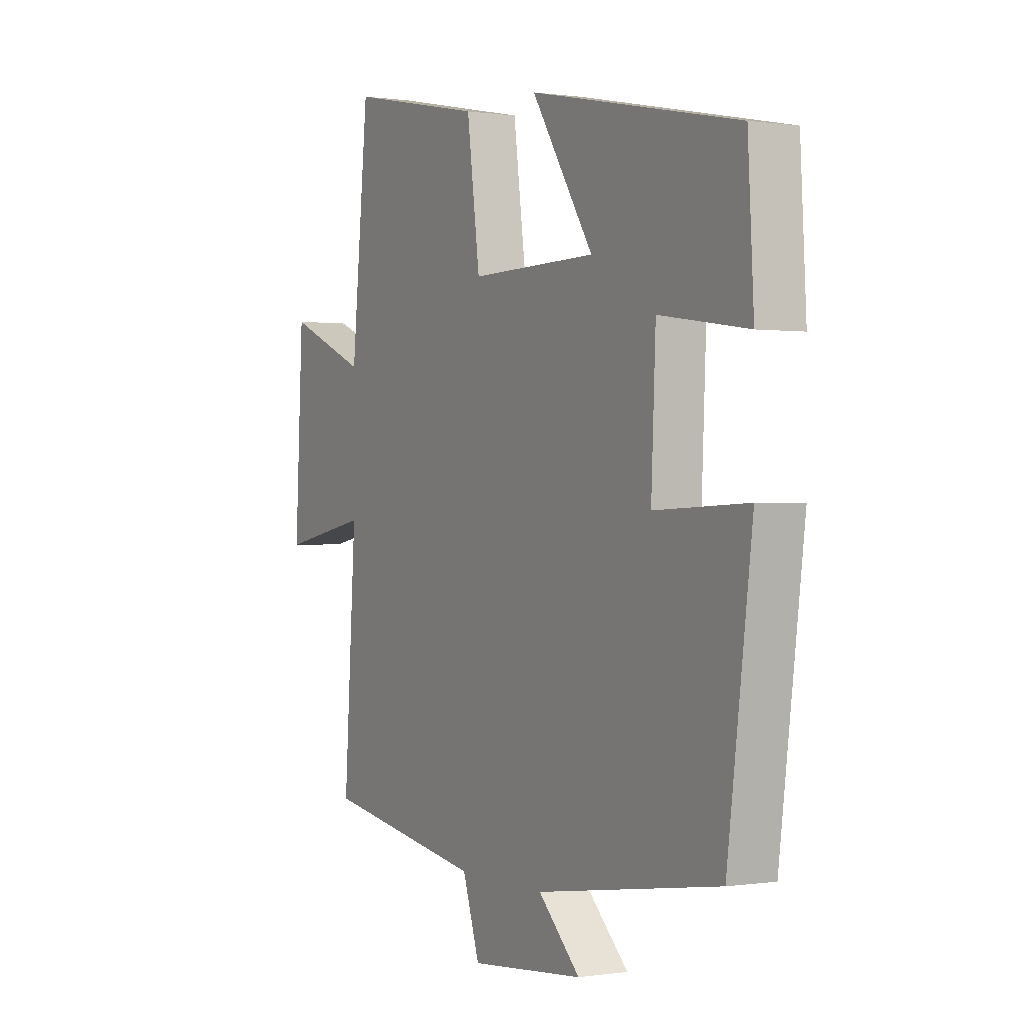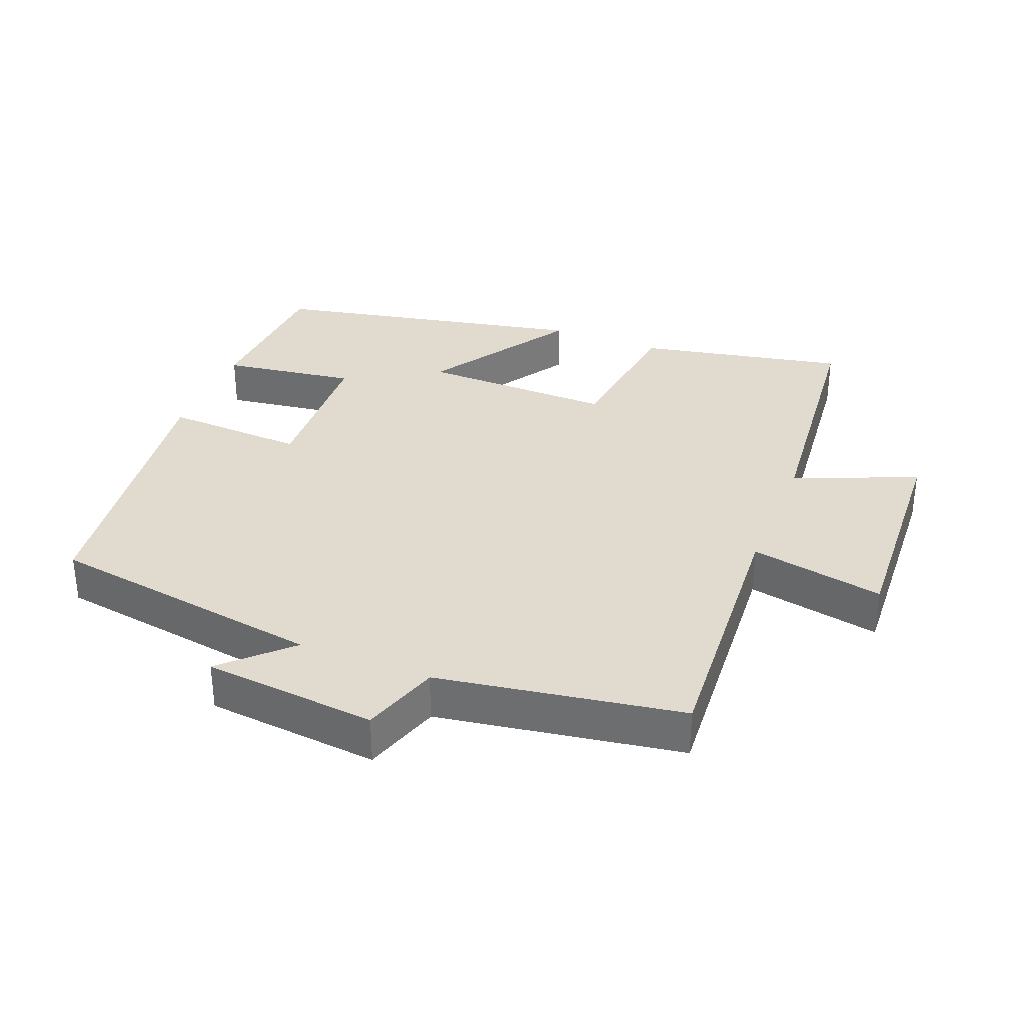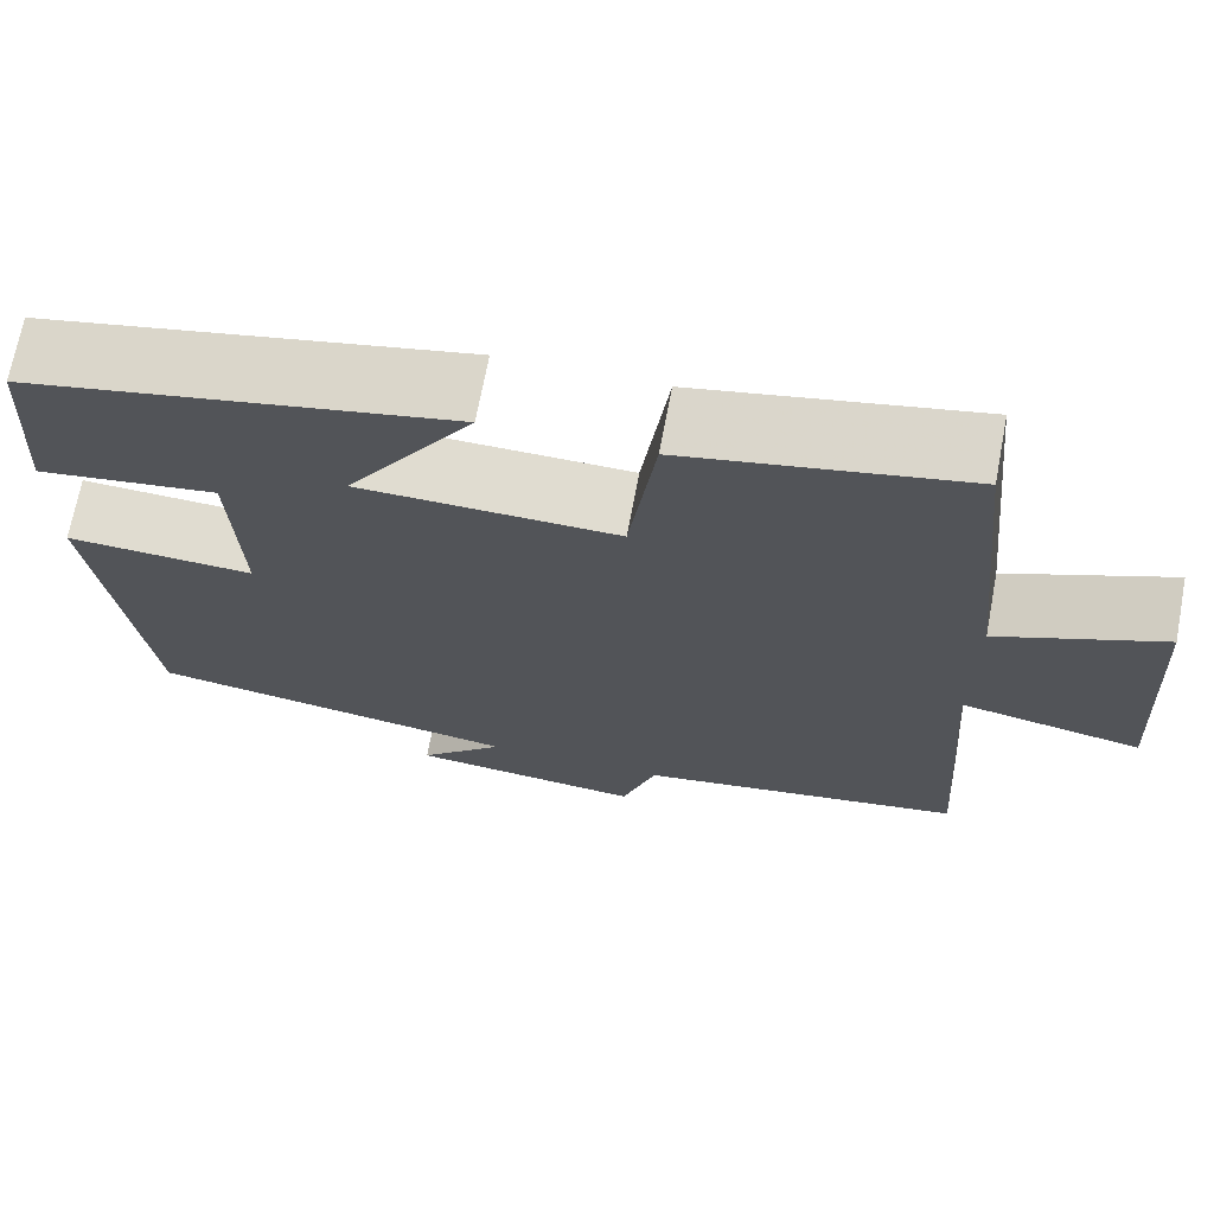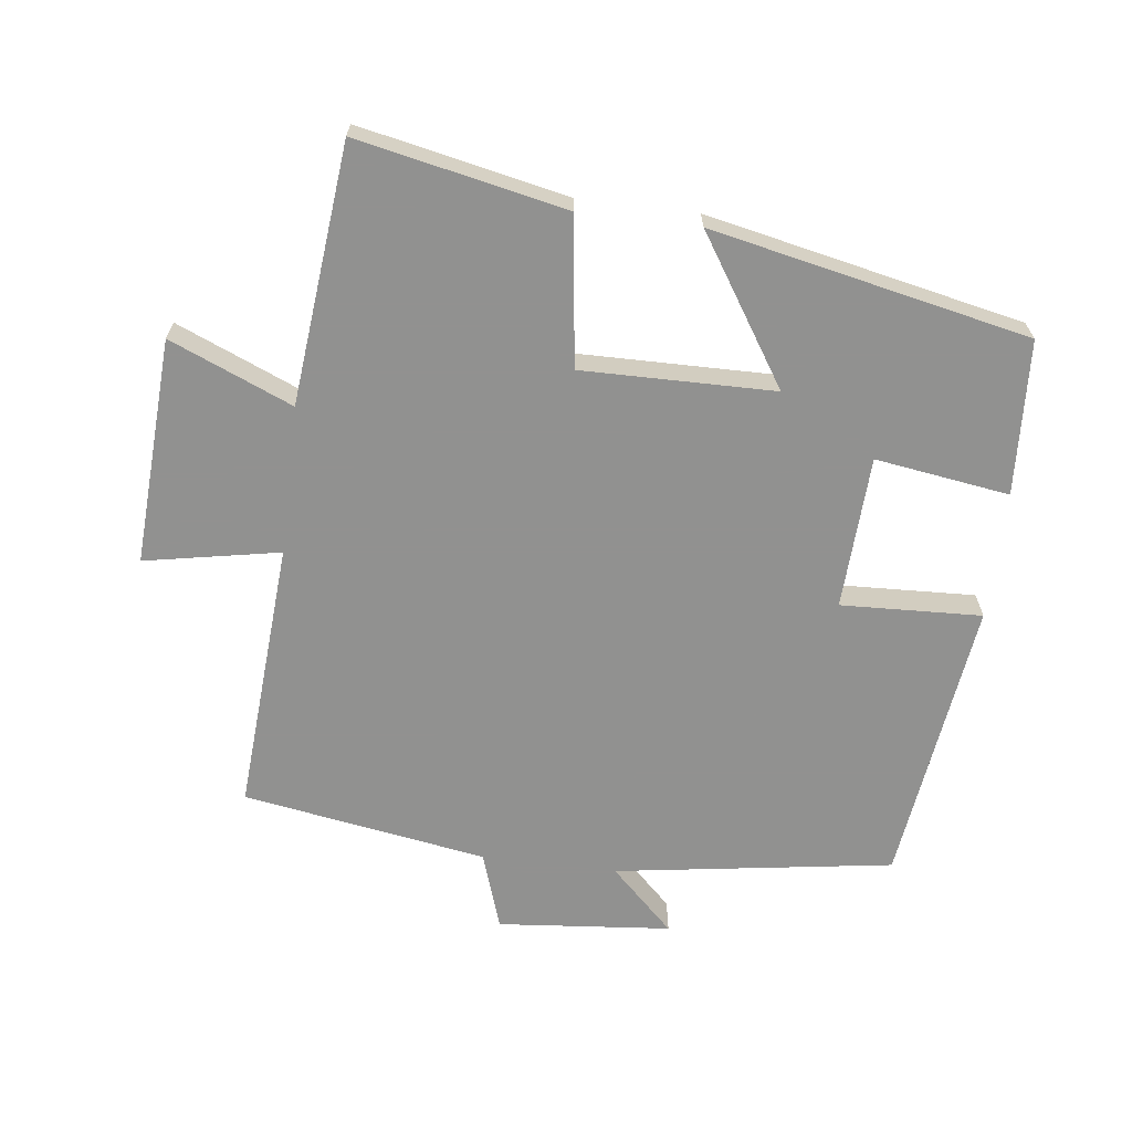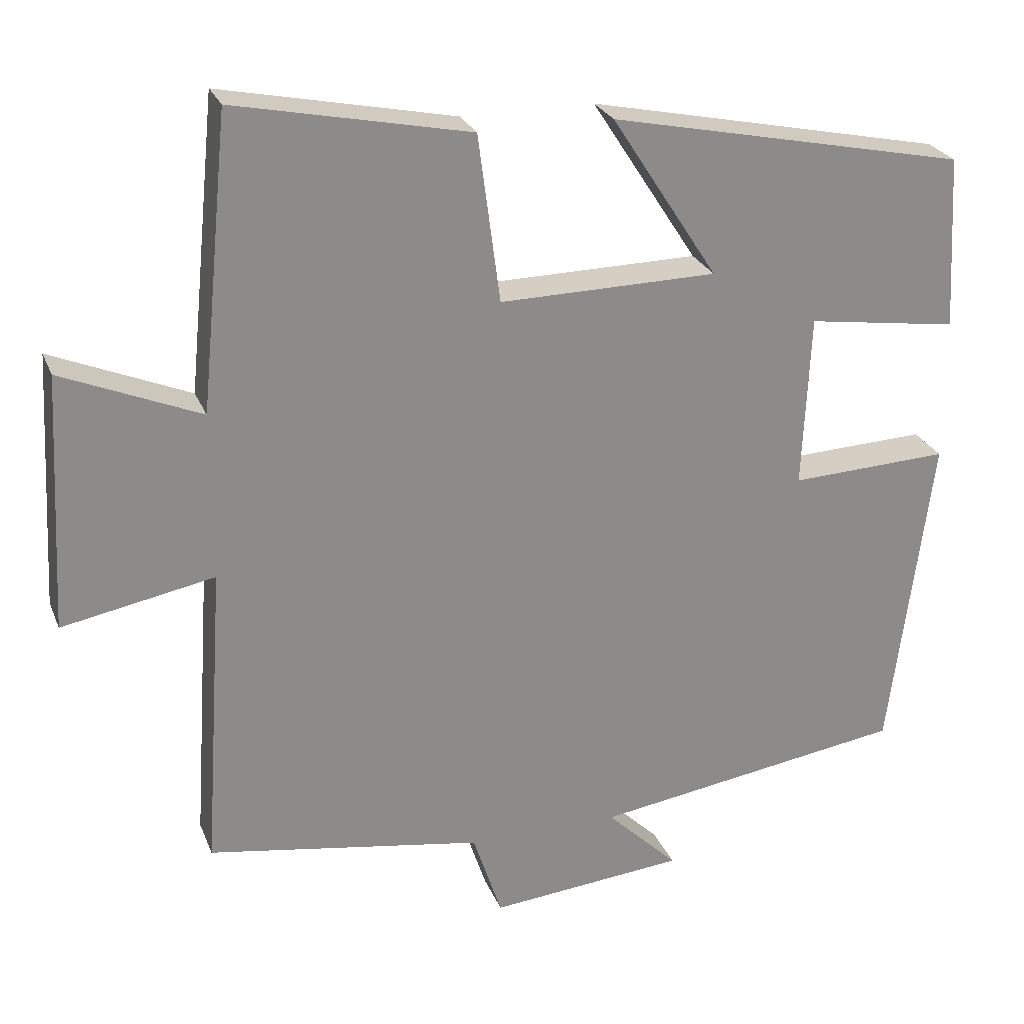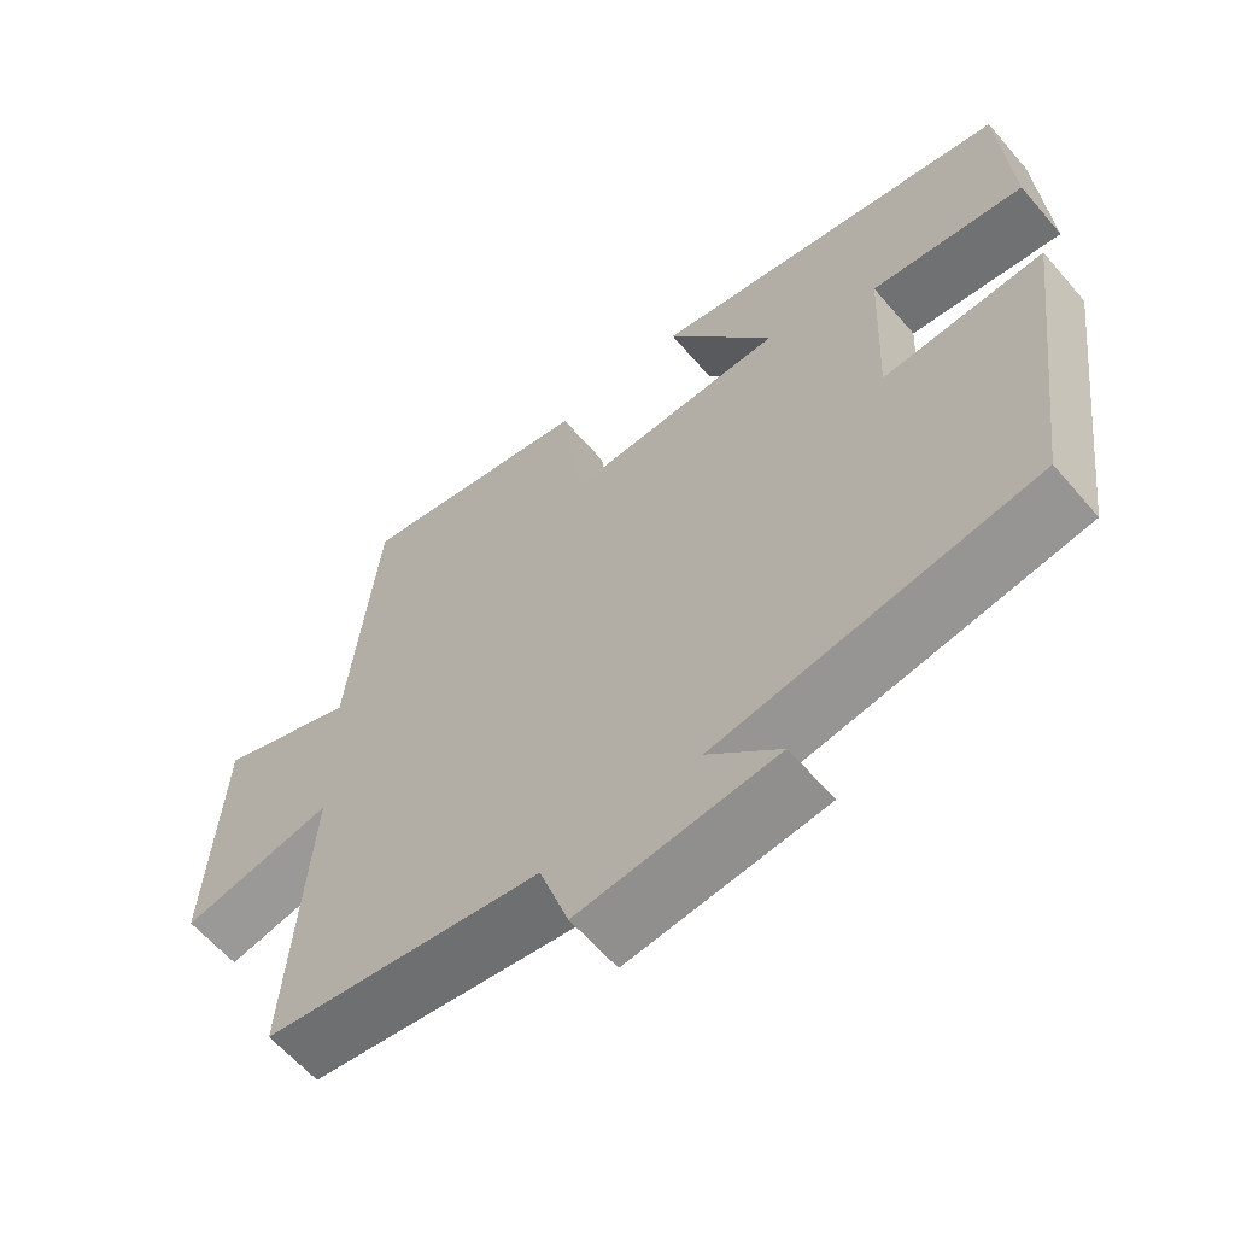
<metadata>
{"format":"obj","ext":"obj","renderer":"f3d","projection":"perspective","resolution":1024,"background":"white","views":[{"elev":0.2,"azim":60.7,"up":"+Z"},{"elev":33.7,"azim":-158.3,"up":"+Y"},{"elev":69.6,"azim":-169.3,"up":"+Z"},{"elev":-66.0,"azim":-7.1,"up":"+Y"},{"elev":25.6,"azim":-18.5,"up":"+Z"},{"elev":-61.5,"azim":40.5,"up":"+Z"}]}
</metadata>
<code>
v -0.527 0.07 -0.441
v -0.5 0.07 -0.039
v -0.699 0.07 -0.077
v -0.681 0.07 0.257
v -0.5 0.07 0.181
v -0.462 0.07 0.563
v -0.155 0.07 0.5
v -0.126 0.07 0.281
v 0.158 0.07 0.285
v 0.019 0.07 0.5
v 0.487 0.07 0.402
v 0.5 0.07 0.174
v 0.302 0.07 0.203
v 0.292 0.07 -0.023
v 0.5 0.07 -0.014
v 0.445 0.07 -0.438
v 0.034 0.07 -0.5
v 0.128 0.07 -0.591
v -0.128 0.07 -0.615
v -0.166 0.07 -0.5
v -0.527 0 -0.441
v -0.5 0 -0.039
v -0.699 0 -0.077
v -0.681 0 0.257
v -0.5 0 0.181
v -0.462 0 0.563
v -0.155 0 0.5
v -0.126 0 0.281
v 0.158 0 0.285
v 0.019 0 0.5
v 0.487 0 0.402
v 0.5 0 0.174
v 0.302 0 0.203
v 0.292 0 -0.023
v 0.5 0 -0.014
v 0.445 0 -0.438
v 0.034 0 -0.5
v 0.128 0 -0.591
v -0.128 0 -0.615
v -0.166 0 -0.5
f 17 18 19 20
f 17 20 1
f 16 17 1
f 15 16 1
f 14 15 1
f 13 14 1 2
f 11 12 13
f 10 11 13
f 9 10 13
f 13 2 3
f 9 13 3
f 8 9 3
f 5 6 7 8
f 5 8 3
f 3 4 5
f 40 39 38 37
f 21 40 37
f 21 37 36
f 21 36 35
f 21 35 34
f 22 21 34 33
f 33 32 31
f 33 31 30
f 33 30 29
f 23 22 33
f 23 33 29
f 23 29 28
f 28 27 26 25
f 23 28 25
f 25 24 23
f 1 21 22 2
f 2 22 23 3
f 3 23 24 4
f 4 24 25 5
f 5 25 26 6
f 6 26 27 7
f 7 27 28 8
f 8 28 29 9
f 9 29 30 10
f 10 30 31 11
f 11 31 32 12
f 12 32 33 13
f 13 33 34 14
f 14 34 35 15
f 15 35 36 16
f 16 36 37 17
f 17 37 38 18
f 18 38 39 19
f 19 39 40 20
f 20 40 21 1

</code>
